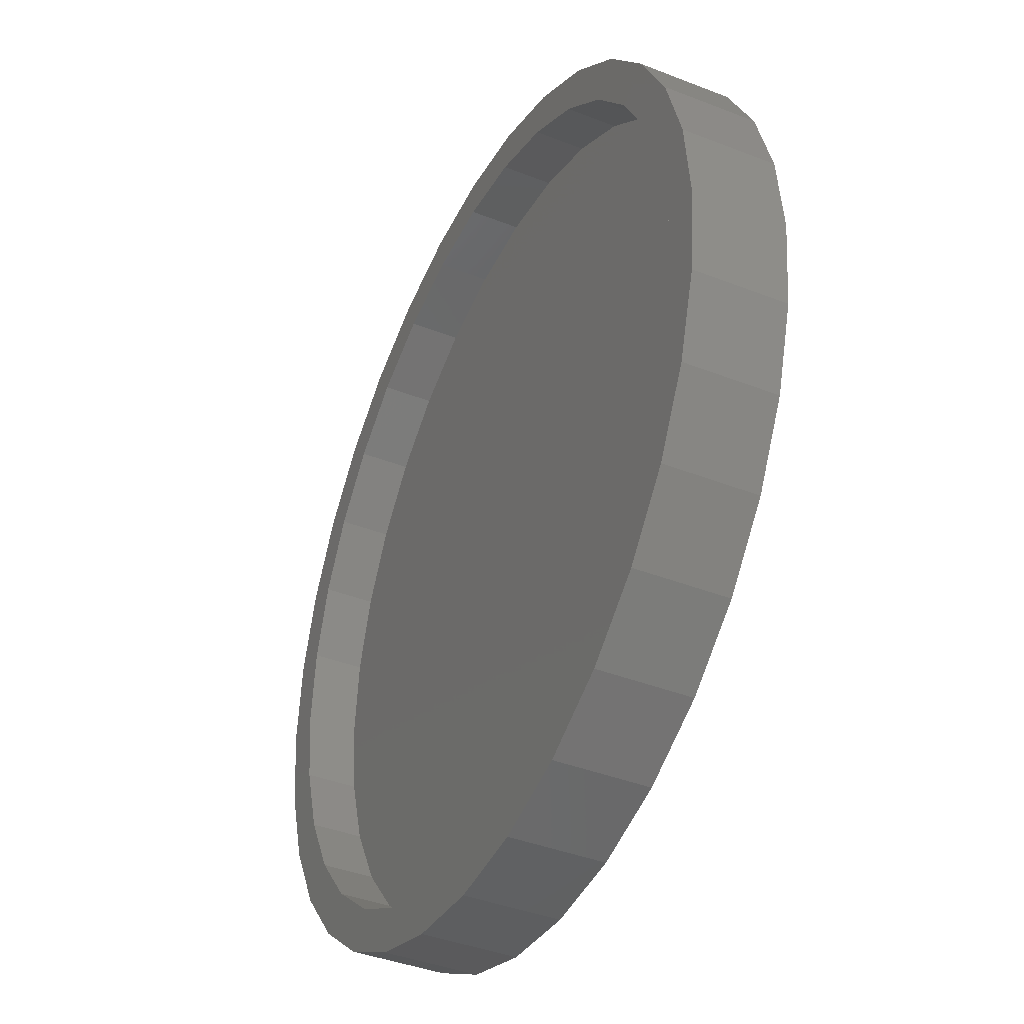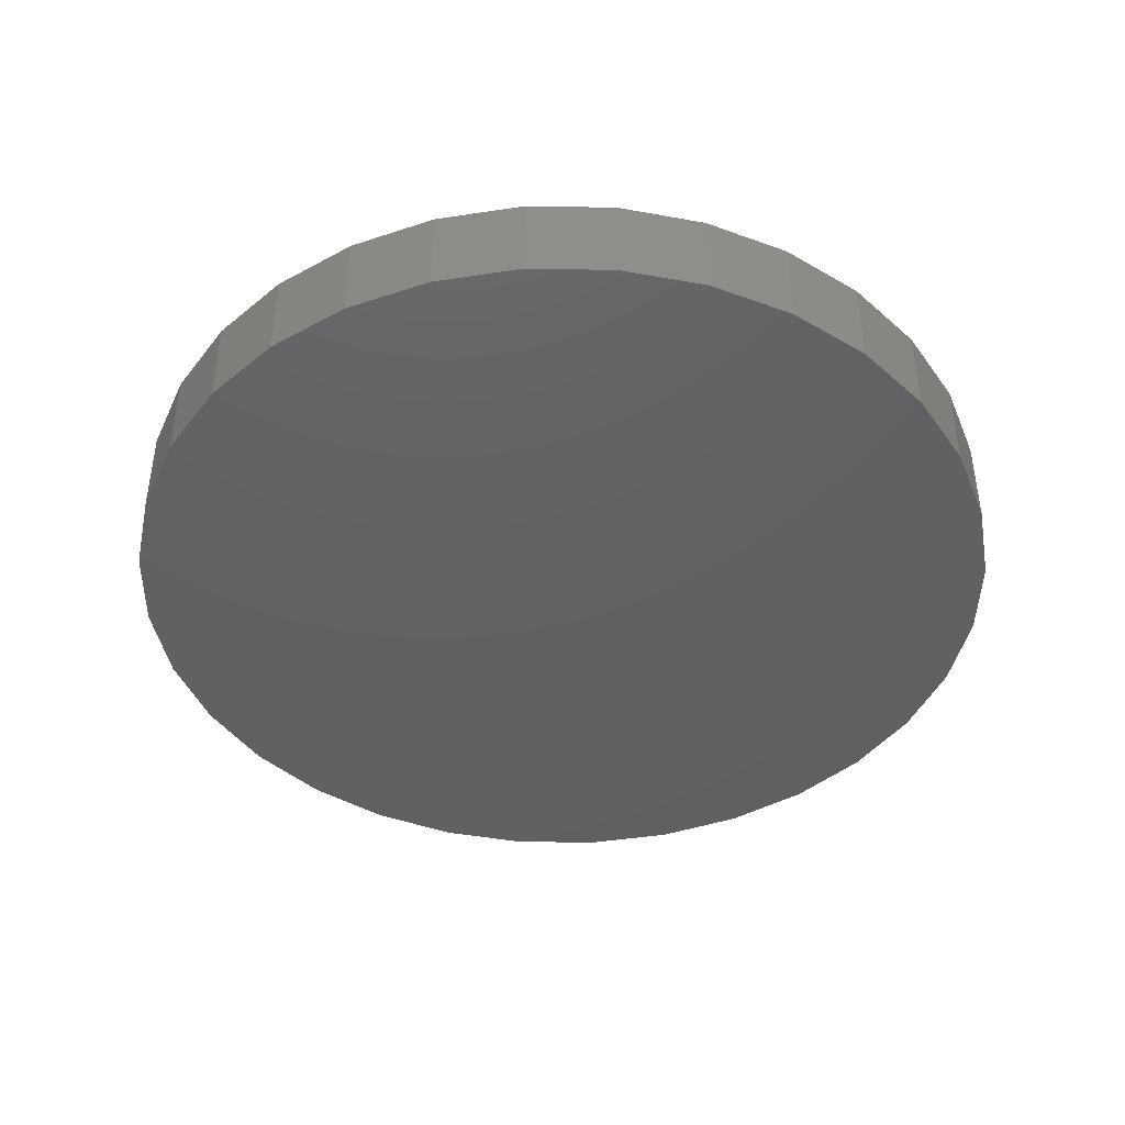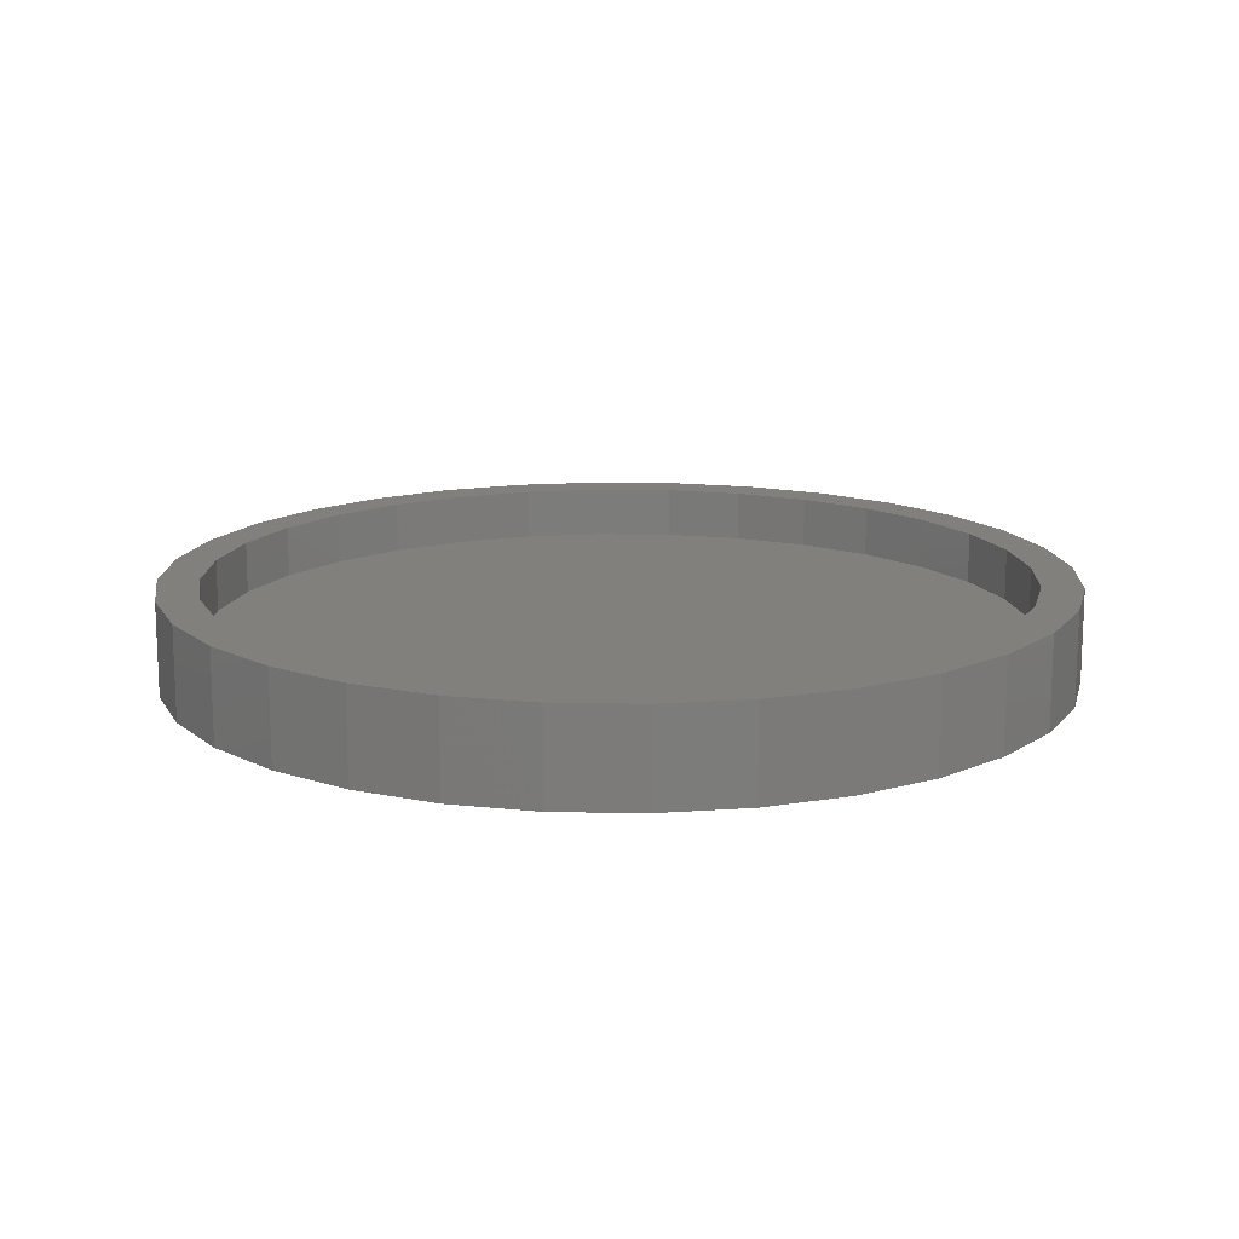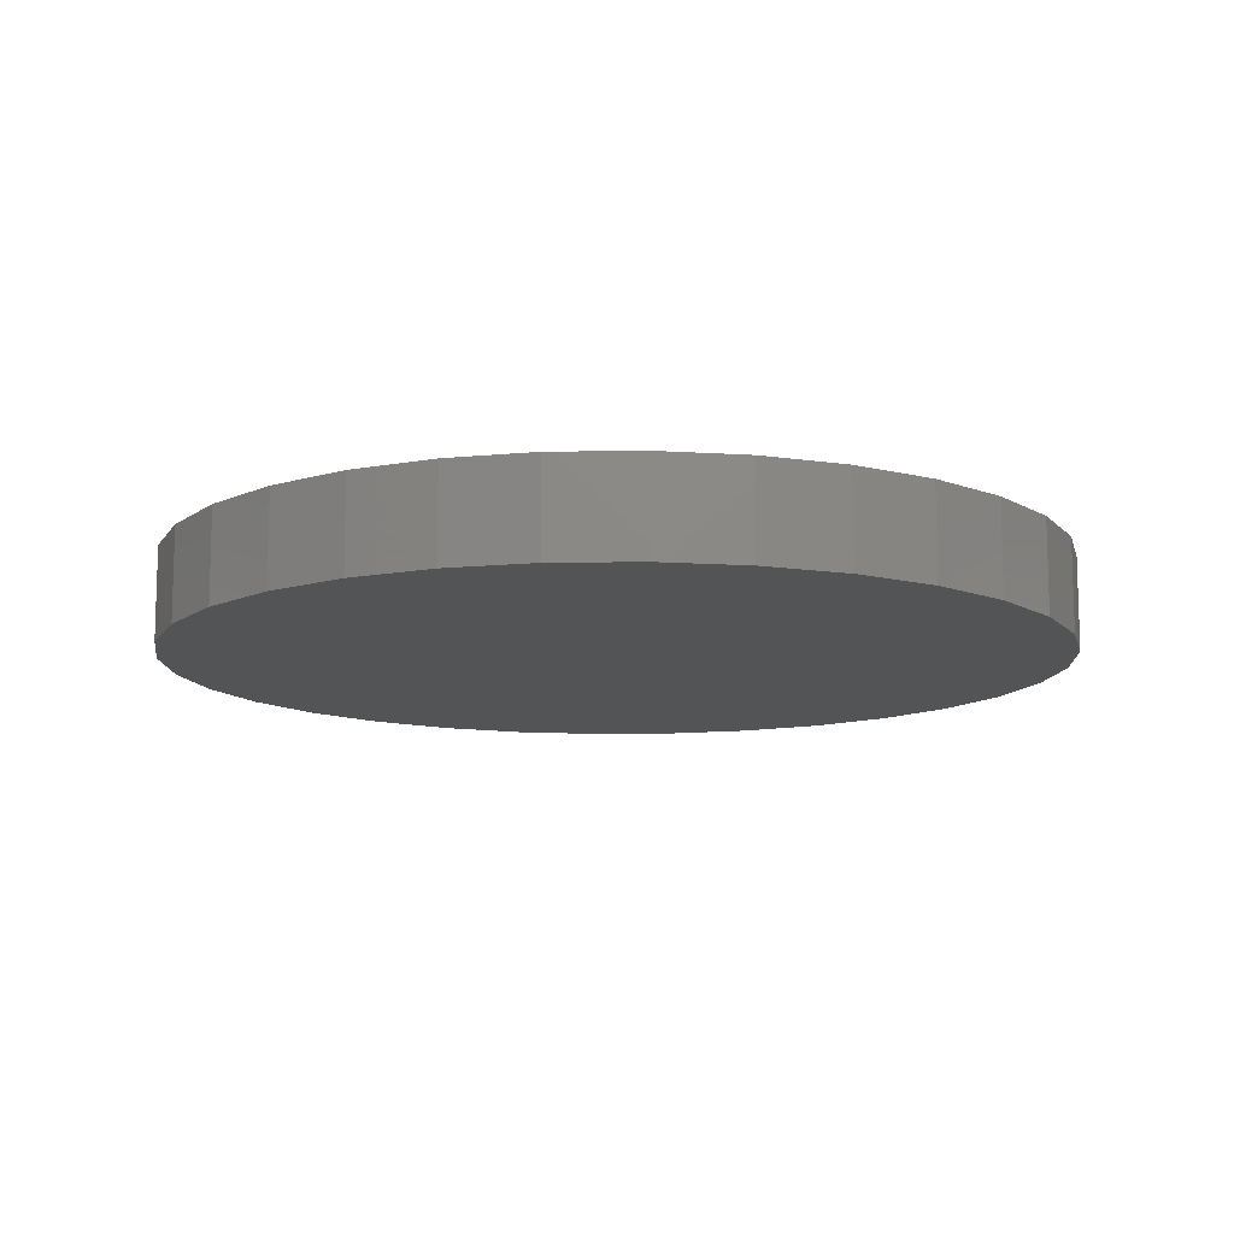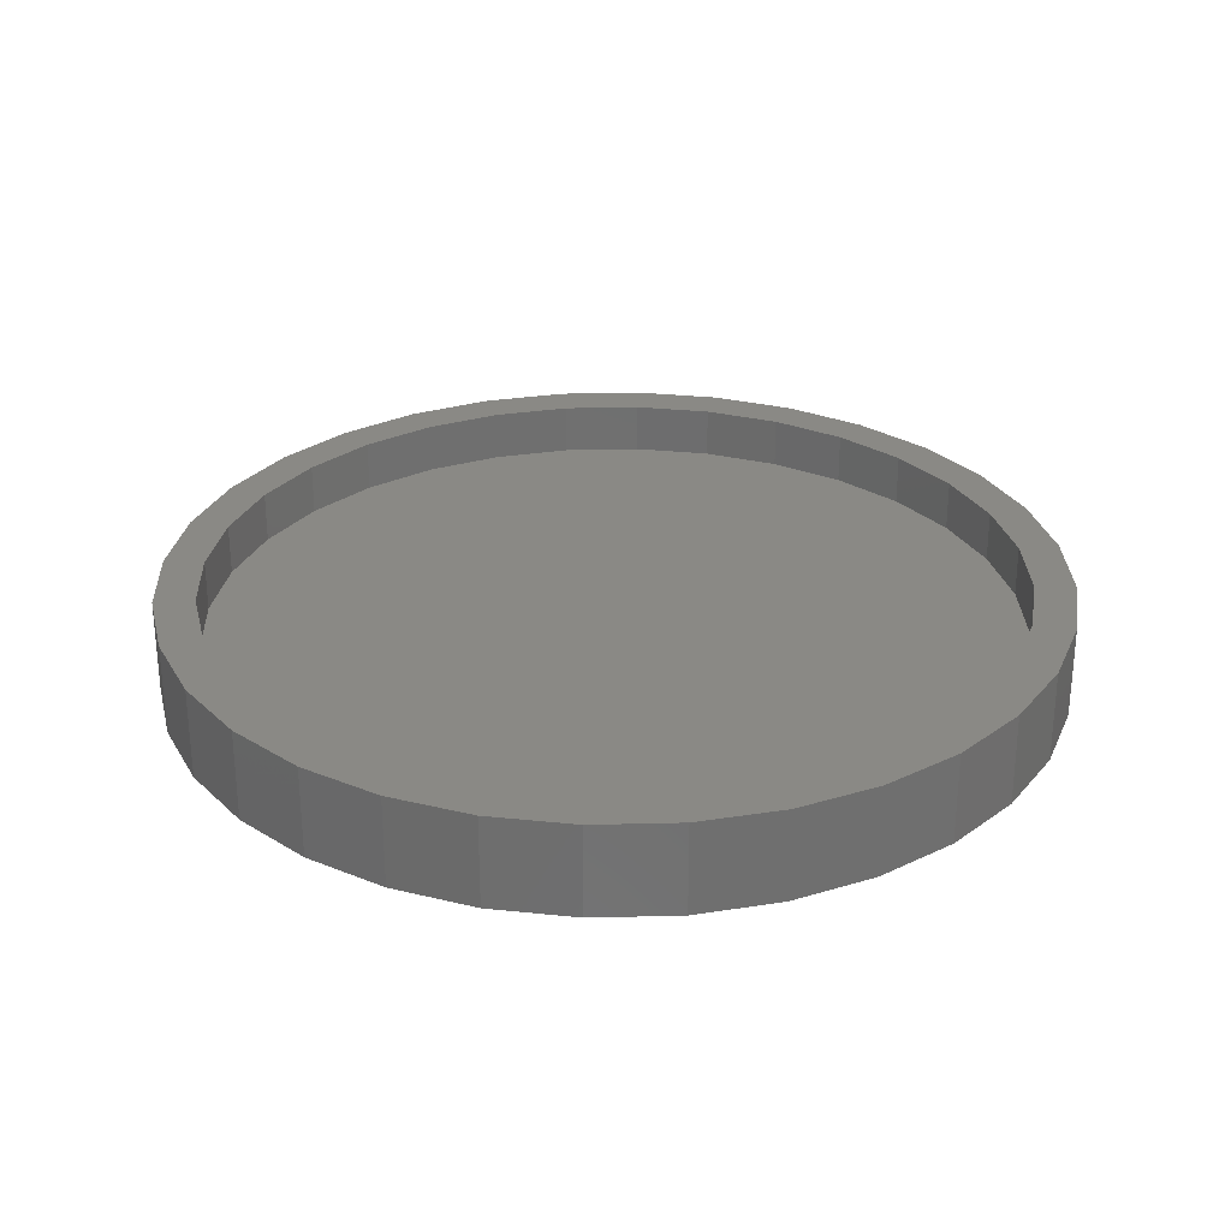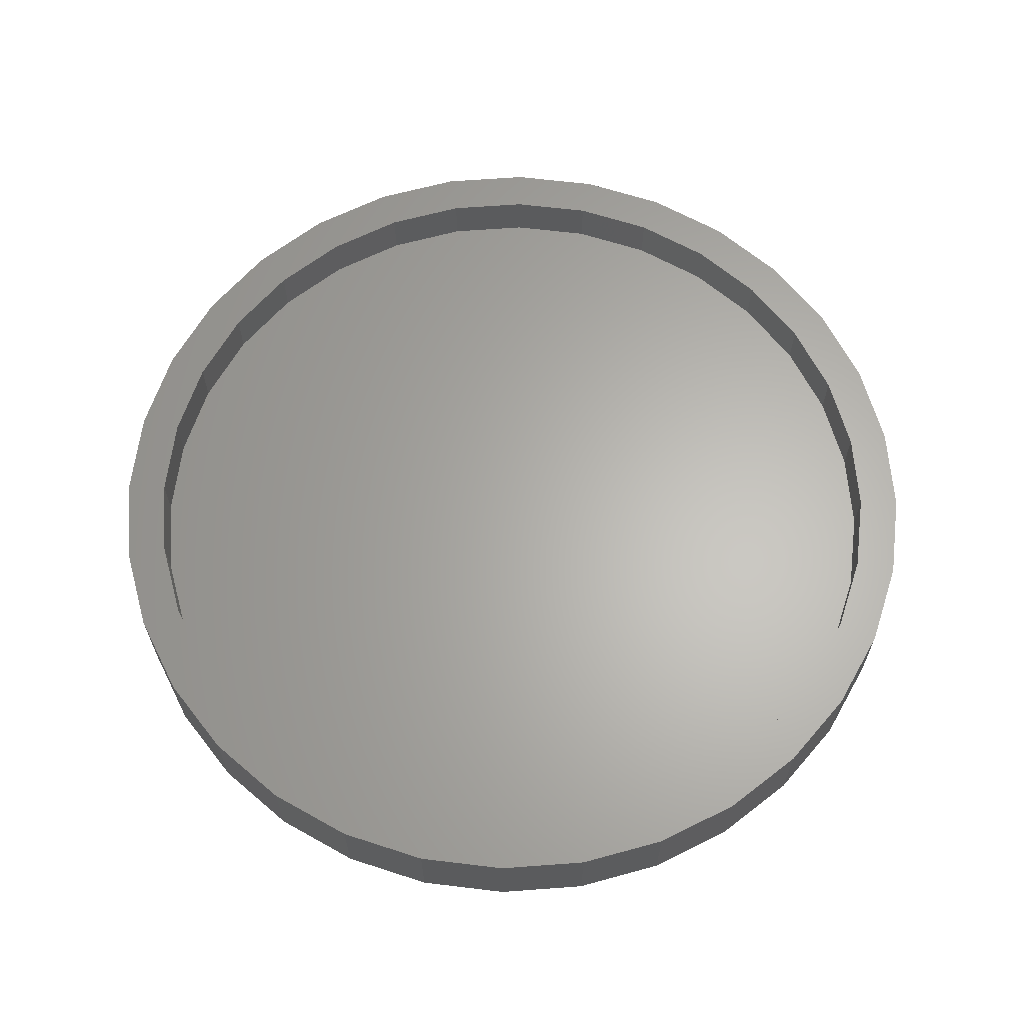
<metadata>
{"format":"stl","ext":"stl","renderer":"f3d","projection":"perspective","resolution":1024,"background":"white","views":[{"elev":-40.2,"azim":64.2,"up":"+Y"},{"elev":-43.1,"azim":27.2,"up":"+Z"},{"elev":14.6,"azim":30.4,"up":"+Z"},{"elev":-11.6,"azim":142.9,"up":"+Z"},{"elev":28.4,"azim":-30.3,"up":"+Z"},{"elev":64.0,"azim":80.1,"up":"+Z"}]}
</metadata>
<code>
# stl→obj: 128 verts, 252 faces
v -0.4278 0.4357 0.05469
v -0.5564 0.377 0.05469
v -0.5044 0.3423 0.05469
v 0.2676 0.627 0.05469
v 0.007895 0.6161 0.05469
v 0.1281 0.6043 0.05469
v -0.2518 -0.627 0.05469
v -0.1245 -0.6656 0.05469
v 0.007895 -0.6786 0.05469
v 0.007895 -0.6161 0.05469
v -0.1123 -0.6043 0.05469
v -0.2279 -0.5692 0.05469
v -0.3691 -0.5643 0.05469
v 0.1403 0.6656 0.05469
v 0.007895 0.6786 0.05469
v -0.2518 0.627 0.05469
v -0.1245 0.6656 0.05469
v -0.472 0.4799 0.05469
v -0.3344 0.5123 0.05469
v -0.3691 0.5643 0.05469
v -0.2279 0.5692 0.05469
v -0.1123 0.6043 0.05469
v -0.5613 0.2358 0.05469
v -0.6191 0.2597 0.05469
v -0.5964 0.1202 0.05469
v -0.6577 0.1324 0.05469
v -0.6082 7.545e-17 0.05469
v -0.6707 8.31e-17 0.05469
v -0.5964 -0.1202 0.05469
v -0.6577 -0.1324 0.05469
v -0.5613 -0.2358 0.05469
v -0.6191 -0.2597 0.05469
v -0.5044 -0.3423 0.05469
v -0.5564 -0.377 0.05469
v -0.4278 -0.4357 0.05469
v -0.472 -0.4799 0.05469
v -0.3344 -0.5123 0.05469
v 0.3849 0.5643 0.05469
v 0.2437 0.5692 0.05469
v 0.4878 0.4799 0.05469
v 0.3502 0.5123 0.05469
v 0.5721 0.377 0.05469
v 0.4436 0.4357 0.05469
v 0.5202 0.3423 0.05469
v 0.6349 0.2597 0.05469
v 0.5771 0.2358 0.05469
v 0.6735 0.1324 0.05469
v 0.6122 0.1202 0.05469
v 0.6865 0 0.05469
v 0.624 0 0.05469
v 0.6735 -0.1324 0.05469
v 0.6122 -0.1202 0.05469
v 0.6349 -0.2597 0.05469
v 0.5771 -0.2358 0.05469
v 0.5721 -0.377 0.05469
v 0.5202 -0.3423 0.05469
v 0.4878 -0.4799 0.05469
v 0.4436 -0.4357 0.05469
v 0.3502 -0.5123 0.05469
v 0.3849 -0.5643 0.05469
v 0.2437 -0.5692 0.05469
v 0.2676 -0.627 0.05469
v 0.1281 -0.6043 0.05469
v 0.1403 -0.6656 0.05469
v 0.007895 -0.6161 -0.02344
v 0.1281 -0.6043 -0.02344
v 0.2437 -0.5692 -0.02344
v 0.3502 -0.5123 -0.02344
v 0.4436 -0.4357 -0.02344
v 0.5202 -0.3423 -0.02344
v 0.5771 -0.2358 -0.02344
v 0.6122 -0.1202 -0.02344
v 0.624 -1.509e-16 -0.02344
v -0.1123 -0.6043 -0.02344
v -0.2279 -0.5692 -0.02344
v -0.3344 -0.5123 -0.02344
v -0.4278 -0.4357 -0.02344
v -0.5044 -0.3423 -0.02344
v -0.5613 -0.2358 -0.02344
v -0.5964 -0.1202 -0.02344
v -0.6082 7.545e-17 -0.02344
v 0.007895 0.6161 -0.02344
v -0.1123 0.6043 -0.02344
v -0.2279 0.5692 -0.02344
v -0.3344 0.5123 -0.02344
v -0.4278 0.4357 -0.02344
v -0.5044 0.3423 -0.02344
v -0.5613 0.2358 -0.02344
v -0.5964 0.1202 -0.02344
v 0.1281 0.6043 -0.02344
v 0.2437 0.5692 -0.02344
v 0.3502 0.5123 -0.02344
v 0.4436 0.4357 -0.02344
v 0.5202 0.3423 -0.02344
v 0.5771 0.2358 -0.02344
v 0.6122 0.1202 -0.02344
v 0.6865 -1.662e-16 -0.08594
v 0.6735 -0.1324 -0.08594
v 0.6349 -0.2597 -0.08594
v 0.5721 -0.377 -0.08594
v 0.4878 -0.4799 -0.08594
v 0.3849 -0.5643 -0.08594
v 0.2676 -0.627 -0.08594
v 0.1403 -0.6656 -0.08594
v 0.007895 -0.6786 -0.08594
v -0.1245 -0.6656 -0.08594
v -0.2518 -0.627 -0.08594
v -0.3691 -0.5643 -0.08594
v -0.472 -0.4799 -0.08594
v -0.5564 -0.377 -0.08594
v -0.6191 -0.2597 -0.08594
v -0.6577 -0.1324 -0.08594
v -0.6707 8.31e-17 -0.08594
v -0.6577 0.1324 -0.08594
v -0.6191 0.2597 -0.08594
v -0.5564 0.377 -0.08594
v -0.472 0.4799 -0.08594
v -0.3691 0.5643 -0.08594
v -0.2518 0.627 -0.08594
v -0.1245 0.6656 -0.08594
v 0.007895 0.6786 -0.08594
v 0.1403 0.6656 -0.08594
v 0.2676 0.627 -0.08594
v 0.3849 0.5643 -0.08594
v 0.4878 0.4799 -0.08594
v 0.5721 0.377 -0.08594
v 0.6349 0.2597 -0.08594
v 0.6735 0.1324 -0.08594
f 1 2 3
f 4 5 6
f 7 8 9
f 7 9 10
f 7 10 11
f 7 11 12
f 7 12 13
f 4 14 5
f 5 14 15
f 5 15 16
f 16 15 17
f 2 1 18
f 18 1 19
f 18 19 20
f 20 19 21
f 20 21 16
f 16 21 22
f 16 22 5
f 3 2 23
f 23 2 24
f 23 24 25
f 25 24 26
f 25 26 27
f 27 26 28
f 27 28 29
f 29 28 30
f 29 30 31
f 31 30 32
f 31 32 33
f 33 32 34
f 33 34 35
f 35 34 36
f 35 36 37
f 13 12 36
f 36 12 37
f 4 6 38
f 38 6 39
f 38 39 40
f 40 39 41
f 40 41 42
f 42 41 43
f 42 43 44
f 42 44 45
f 45 44 46
f 45 46 47
f 47 46 48
f 47 48 49
f 49 48 50
f 49 50 51
f 51 50 52
f 51 52 53
f 53 52 54
f 53 54 55
f 55 54 56
f 55 56 57
f 57 56 58
f 57 58 59
f 57 59 60
f 60 59 61
f 60 61 62
f 62 61 63
f 62 63 10
f 9 64 10
f 10 64 62
f 65 63 66
f 66 63 61
f 66 61 67
f 67 61 59
f 67 59 68
f 68 59 58
f 68 58 69
f 69 58 56
f 69 56 70
f 70 56 54
f 70 54 71
f 71 54 52
f 71 52 72
f 72 52 50
f 72 50 73
f 63 65 10
f 10 65 74
f 10 74 11
f 11 74 75
f 11 75 12
f 12 75 76
f 12 76 37
f 37 76 77
f 37 77 35
f 35 77 78
f 35 78 33
f 33 78 79
f 33 79 31
f 31 79 80
f 31 80 29
f 29 80 81
f 29 81 27
f 82 22 83
f 83 22 21
f 83 21 84
f 84 21 19
f 84 19 85
f 85 19 1
f 85 1 86
f 86 1 3
f 86 3 87
f 87 3 23
f 87 23 88
f 88 23 25
f 88 25 89
f 89 25 27
f 89 27 81
f 22 82 5
f 5 82 90
f 5 90 6
f 6 90 91
f 6 91 39
f 39 91 92
f 39 92 41
f 41 92 93
f 41 93 43
f 43 93 94
f 43 94 44
f 44 94 95
f 44 95 46
f 46 95 96
f 46 96 48
f 48 96 73
f 48 73 50
f 97 49 98
f 98 49 51
f 98 51 99
f 99 51 53
f 99 53 100
f 100 53 55
f 100 55 101
f 101 55 57
f 101 57 102
f 102 57 60
f 102 60 103
f 103 60 62
f 103 62 104
f 104 62 64
f 104 64 105
f 105 64 9
f 105 9 106
f 106 9 8
f 106 8 107
f 107 8 7
f 107 7 108
f 108 7 13
f 108 13 109
f 109 13 36
f 109 36 110
f 110 36 34
f 110 34 111
f 111 34 32
f 111 32 112
f 112 32 30
f 112 30 113
f 113 30 28
f 113 28 114
f 114 28 26
f 114 26 115
f 115 26 24
f 115 24 116
f 116 24 2
f 116 2 117
f 117 2 18
f 117 18 118
f 118 18 20
f 118 20 119
f 119 20 16
f 119 16 120
f 120 16 17
f 120 17 121
f 121 17 15
f 121 15 122
f 122 15 14
f 122 14 123
f 123 14 4
f 123 4 124
f 124 4 38
f 124 38 125
f 125 38 40
f 125 40 126
f 126 40 42
f 126 42 127
f 127 42 45
f 127 45 128
f 128 45 47
f 128 47 97
f 97 47 49
f 121 122 120
f 105 106 104
f 104 106 107
f 104 107 103
f 103 107 108
f 103 108 102
f 102 108 109
f 102 109 101
f 101 109 110
f 101 110 100
f 100 110 111
f 100 111 99
f 99 111 112
f 99 112 98
f 98 112 113
f 98 113 97
f 97 113 114
f 97 114 128
f 128 114 115
f 128 115 127
f 127 115 116
f 127 116 126
f 126 116 117
f 126 117 125
f 125 117 118
f 125 118 124
f 124 118 119
f 124 119 123
f 123 119 120
f 123 120 122
f 83 90 82
f 90 83 91
f 91 83 84
f 91 84 92
f 92 84 85
f 92 85 93
f 93 85 86
f 93 86 94
f 94 86 87
f 94 87 95
f 95 87 88
f 95 88 96
f 96 88 89
f 96 89 73
f 73 89 81
f 73 81 72
f 72 81 80
f 72 80 71
f 71 80 79
f 71 79 70
f 70 79 78
f 70 78 69
f 69 78 77
f 69 77 68
f 68 77 76
f 68 76 67
f 67 76 75
f 67 75 66
f 66 75 74
f 66 74 65

</code>
